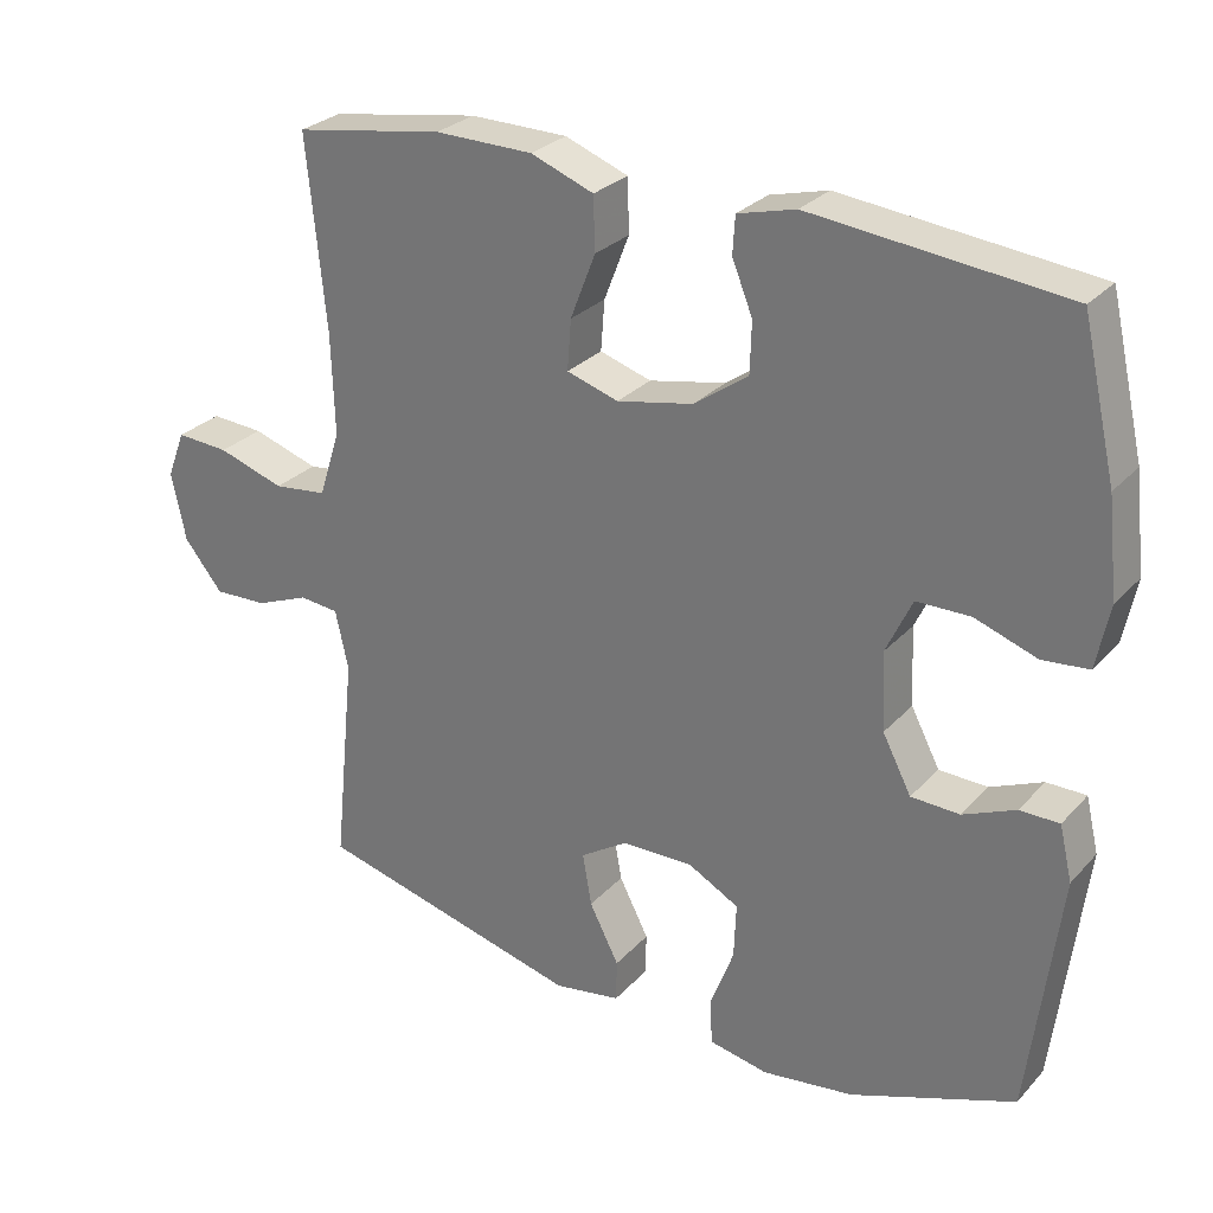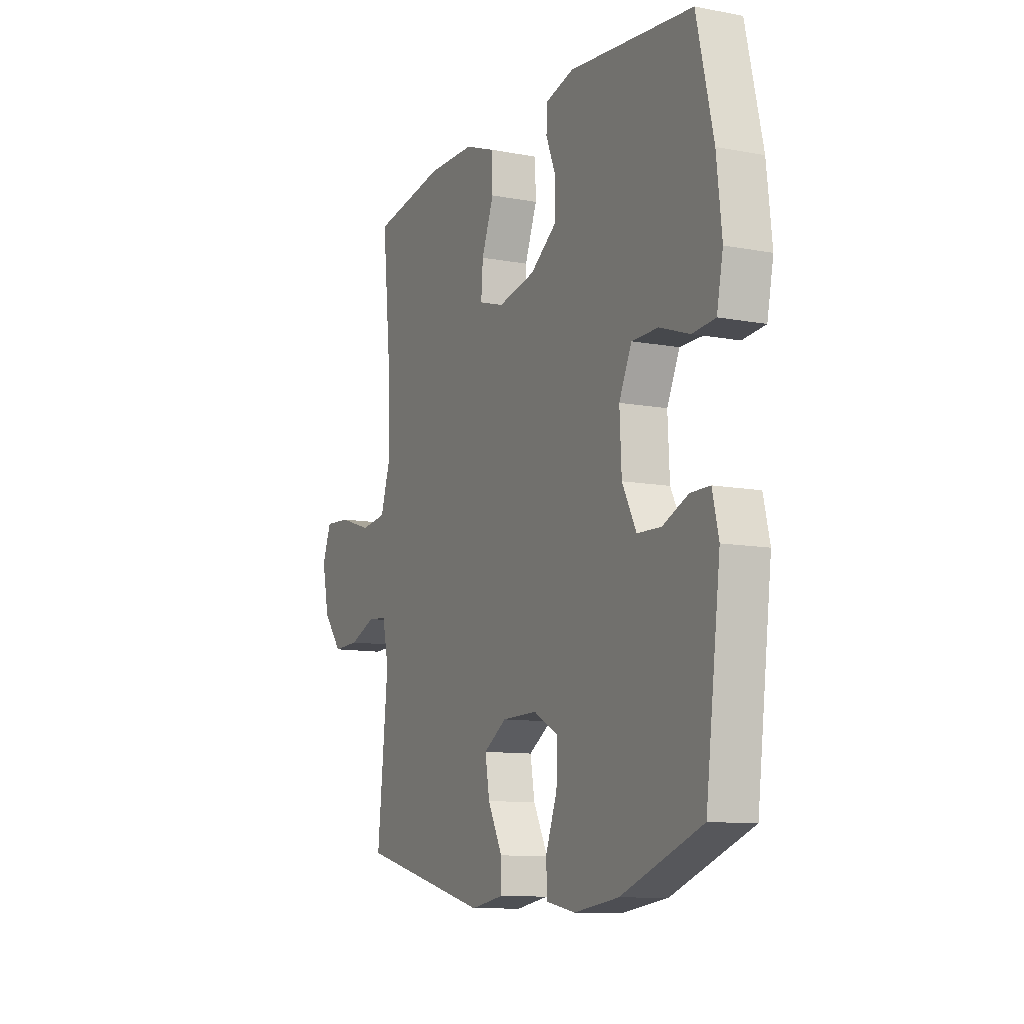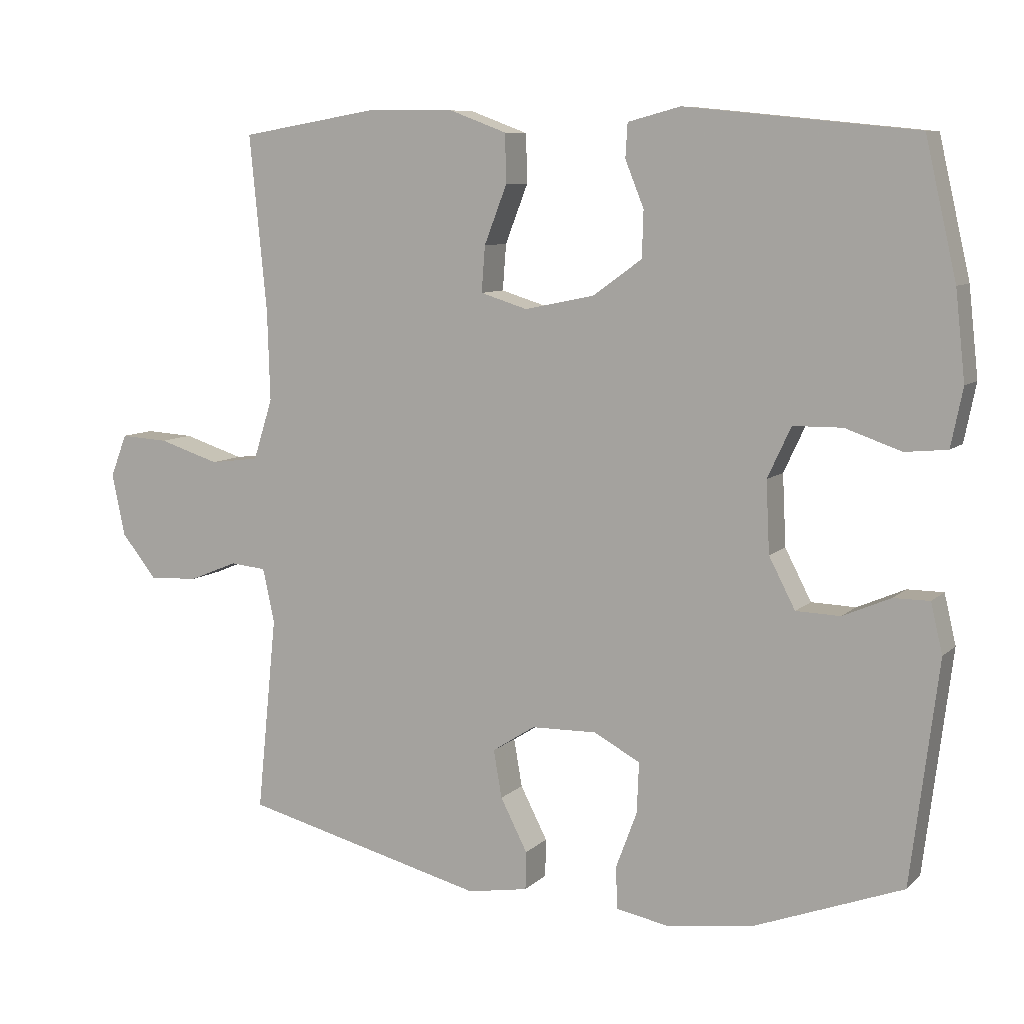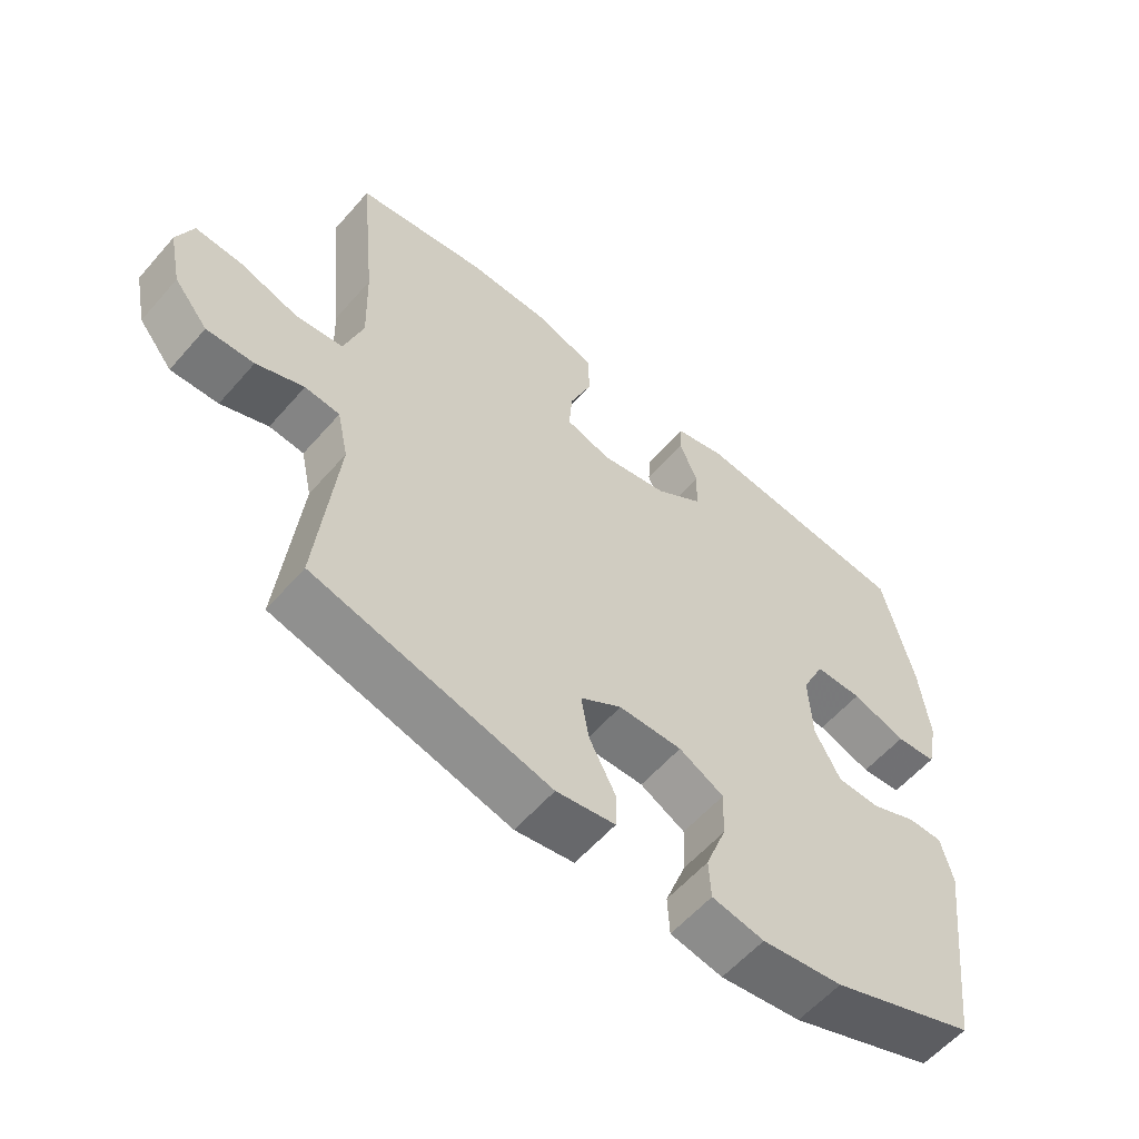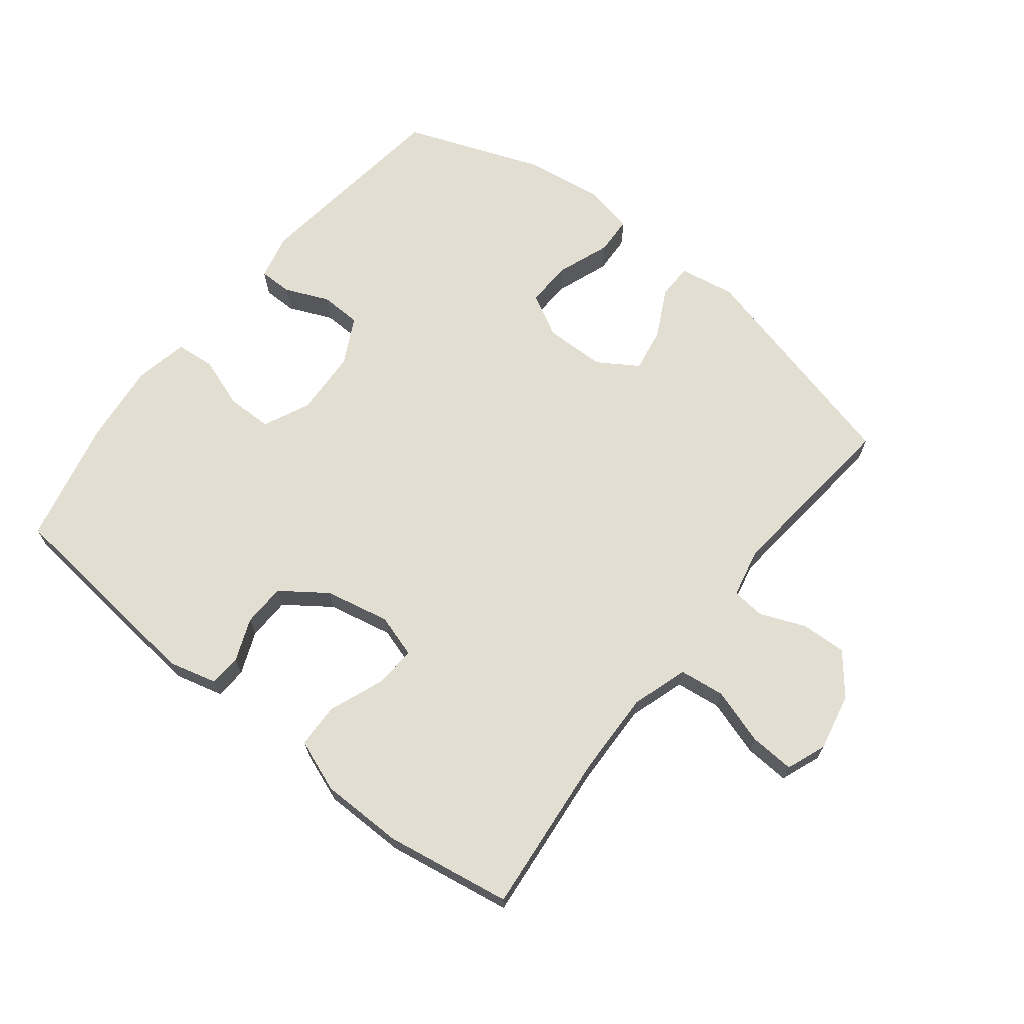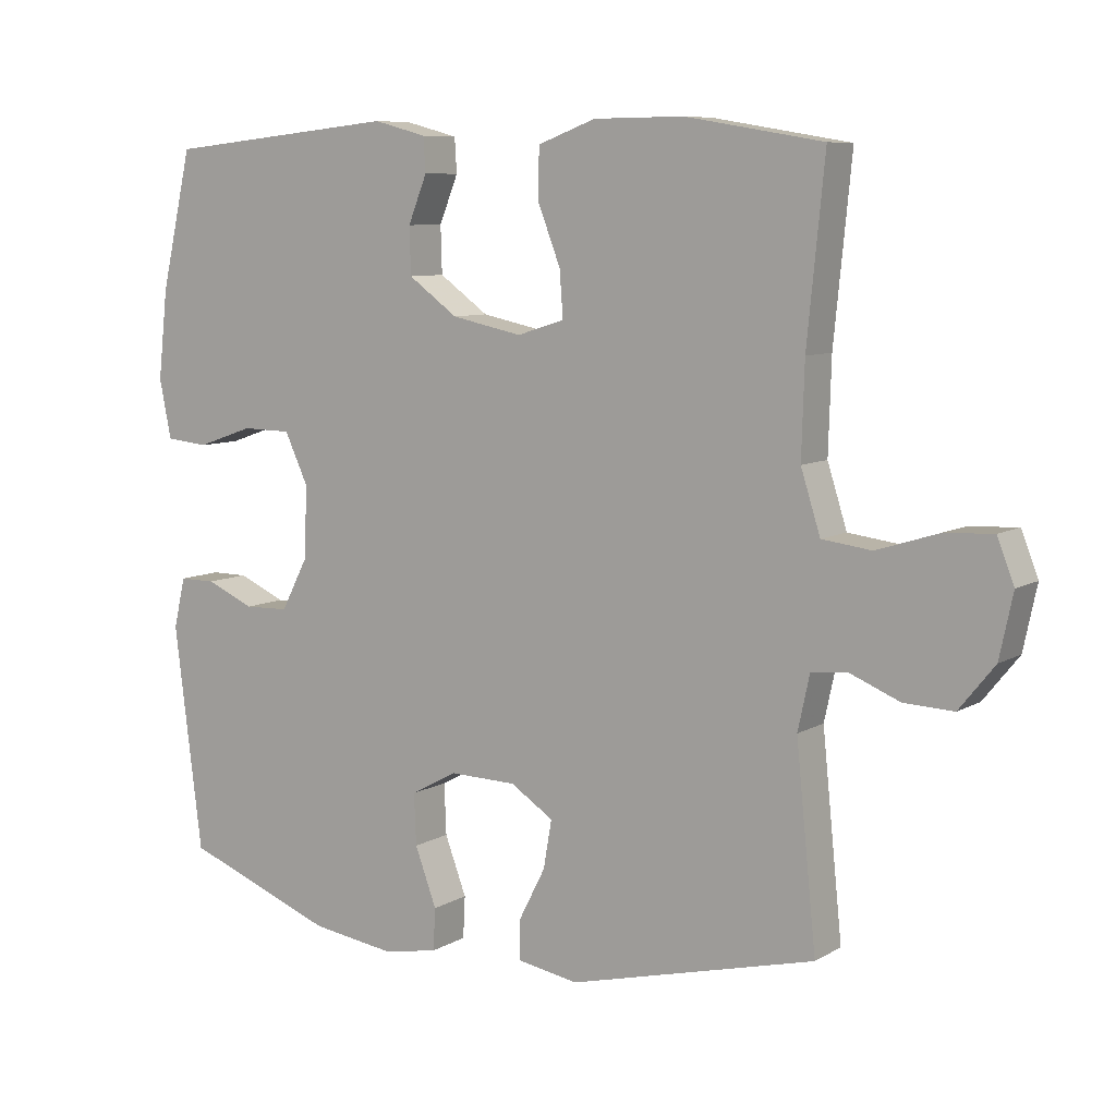
<metadata>
{"format":"obj","ext":"obj","renderer":"f3d","projection":"perspective","resolution":1024,"background":"white","views":[{"elev":28.1,"azim":-146.9,"up":"+Z"},{"elev":-10.5,"azim":-115.5,"up":"+Z"},{"elev":8.4,"azim":-155.2,"up":"+Z"},{"elev":-58.4,"azim":139.3,"up":"+Z"},{"elev":68.0,"azim":38.3,"up":"+Y"},{"elev":8.2,"azim":33.4,"up":"+Z"}]}
</metadata>
<code>
v 0.5 0.07 -0.5
v 0.147 0.07 -0.589
v 0.059 0.07 -0.574
v 0.058 0.07 -0.519
v 0.097 0.07 -0.443
v 0.109 0.07 -0.374
v 0.047 0.07 -0.334
v -0.048 0.07 -0.332
v -0.115 0.07 -0.368
v -0.112 0.07 -0.441
v -0.081 0.07 -0.524
v -0.084 0.07 -0.584
v -0.162 0.07 -0.599
v -0.283 0.07 -0.582
v -0.5 0.07 -0.5
v -0.54 0.07 -0.179
v -0.523 0.07 -0.107
v -0.471 0.07 -0.107
v -0.402 0.07 -0.137
v -0.338 0.07 -0.135
v -0.3 0.07 -0.062
v -0.295 0.07 0.041
v -0.329 0.07 0.114
v -0.4 0.07 0.115
v -0.481 0.07 0.087
v -0.542 0.07 0.093
v -0.559 0.07 0.177
v -0.545 0.07 0.304
v -0.5 0.07 0.5
v -0.167 0.07 0.534
v -0.091 0.07 0.514
v -0.088 0.07 0.465
v -0.115 0.07 0.398
v -0.113 0.07 0.331
v -0.042 0.07 0.28
v 0.059 0.07 0.259
v 0.127 0.07 0.28
v 0.122 0.07 0.346
v 0.089 0.07 0.431
v 0.091 0.07 0.501
v 0.174 0.07 0.532
v 0.303 0.07 0.533
v 0.5 0.07 0.5
v 0.475 0.07 0.247
v 0.471 0.07 0.115
v 0.499 0.07 0.027
v 0.57 0.07 0.018
v 0.658 0.07 0.046
v 0.728 0.07 0.05
v 0.752 0.07 -0.012
v 0.733 0.07 -0.102
v 0.682 0.07 -0.165
v 0.611 0.07 -0.162
v 0.54 0.07 -0.133
v 0.488 0.07 -0.138
v 0.471 0.07 -0.216
v 0.5 0 -0.5
v 0.147 0 -0.589
v 0.059 0 -0.574
v 0.058 0 -0.519
v 0.097 0 -0.443
v 0.109 0 -0.374
v 0.047 0 -0.334
v -0.048 0 -0.332
v -0.115 0 -0.368
v -0.112 0 -0.441
v -0.081 0 -0.524
v -0.084 0 -0.584
v -0.162 0 -0.599
v -0.283 0 -0.582
v -0.5 0 -0.5
v -0.54 0 -0.179
v -0.523 0 -0.107
v -0.471 0 -0.107
v -0.402 0 -0.137
v -0.338 0 -0.135
v -0.3 0 -0.062
v -0.295 0 0.041
v -0.329 0 0.114
v -0.4 0 0.115
v -0.481 0 0.087
v -0.542 0 0.093
v -0.559 0 0.177
v -0.545 0 0.304
v -0.5 0 0.5
v -0.167 0 0.534
v -0.091 0 0.514
v -0.088 0 0.465
v -0.115 0 0.398
v -0.113 0 0.331
v -0.042 0 0.28
v 0.059 0 0.259
v 0.127 0 0.28
v 0.122 0 0.346
v 0.089 0 0.431
v 0.091 0 0.501
v 0.174 0 0.532
v 0.303 0 0.533
v 0.5 0 0.5
v 0.475 0 0.247
v 0.471 0 0.115
v 0.499 0 0.027
v 0.57 0 0.018
v 0.658 0 0.046
v 0.728 0 0.05
v 0.752 0 -0.012
v 0.733 0 -0.102
v 0.682 0 -0.165
v 0.611 0 -0.162
v 0.54 0 -0.133
v 0.488 0 -0.138
v 0.471 0 -0.216
f 51 52 53 54
f 51 54 55
f 50 51 55
f 47 48 49 50
f 46 47 50 55
f 45 46 55 56
f 41 42 43 44
f 41 44 45
f 38 39 40 41
f 37 38 41 45
f 36 37 45 56
f 30 31 32 33
f 30 33 34
f 29 30 34
f 28 29 34 35
f 24 25 26 27
f 23 24 27 28
f 16 17 18 19
f 16 19 20
f 15 16 20
f 14 15 20 21
f 10 11 12 13
f 9 10 13 14
f 2 3 4 5
f 2 5 6
f 1 2 6
f 56 1 6 7
f 23 28 35 36
f 22 23 36 56
f 9 14 21 22
f 8 9 22
f 7 8 22 56
f 110 109 108 107
f 111 110 107
f 111 107 106
f 106 105 104 103
f 111 106 103 102
f 112 111 102 101
f 100 99 98 97
f 101 100 97
f 97 96 95 94
f 101 97 94 93
f 112 101 93 92
f 89 88 87 86
f 90 89 86
f 90 86 85
f 91 90 85 84
f 83 82 81 80
f 84 83 80 79
f 75 74 73 72
f 76 75 72
f 76 72 71
f 77 76 71 70
f 69 68 67 66
f 70 69 66 65
f 61 60 59 58
f 62 61 58
f 62 58 57
f 63 62 57 112
f 92 91 84 79
f 112 92 79 78
f 78 77 70 65
f 78 65 64
f 112 78 64 63
f 1 57 58 2
f 2 58 59 3
f 3 59 60 4
f 4 60 61 5
f 5 61 62 6
f 6 62 63 7
f 7 63 64 8
f 8 64 65 9
f 9 65 66 10
f 10 66 67 11
f 11 67 68 12
f 12 68 69 13
f 13 69 70 14
f 14 70 71 15
f 15 71 72 16
f 16 72 73 17
f 17 73 74 18
f 18 74 75 19
f 19 75 76 20
f 20 76 77 21
f 21 77 78 22
f 22 78 79 23
f 23 79 80 24
f 24 80 81 25
f 25 81 82 26
f 26 82 83 27
f 27 83 84 28
f 28 84 85 29
f 29 85 86 30
f 30 86 87 31
f 31 87 88 32
f 32 88 89 33
f 33 89 90 34
f 34 90 91 35
f 35 91 92 36
f 36 92 93 37
f 37 93 94 38
f 38 94 95 39
f 39 95 96 40
f 40 96 97 41
f 41 97 98 42
f 42 98 99 43
f 43 99 100 44
f 44 100 101 45
f 45 101 102 46
f 46 102 103 47
f 47 103 104 48
f 48 104 105 49
f 49 105 106 50
f 50 106 107 51
f 51 107 108 52
f 52 108 109 53
f 53 109 110 54
f 54 110 111 55
f 55 111 112 56
f 56 112 57 1

</code>
